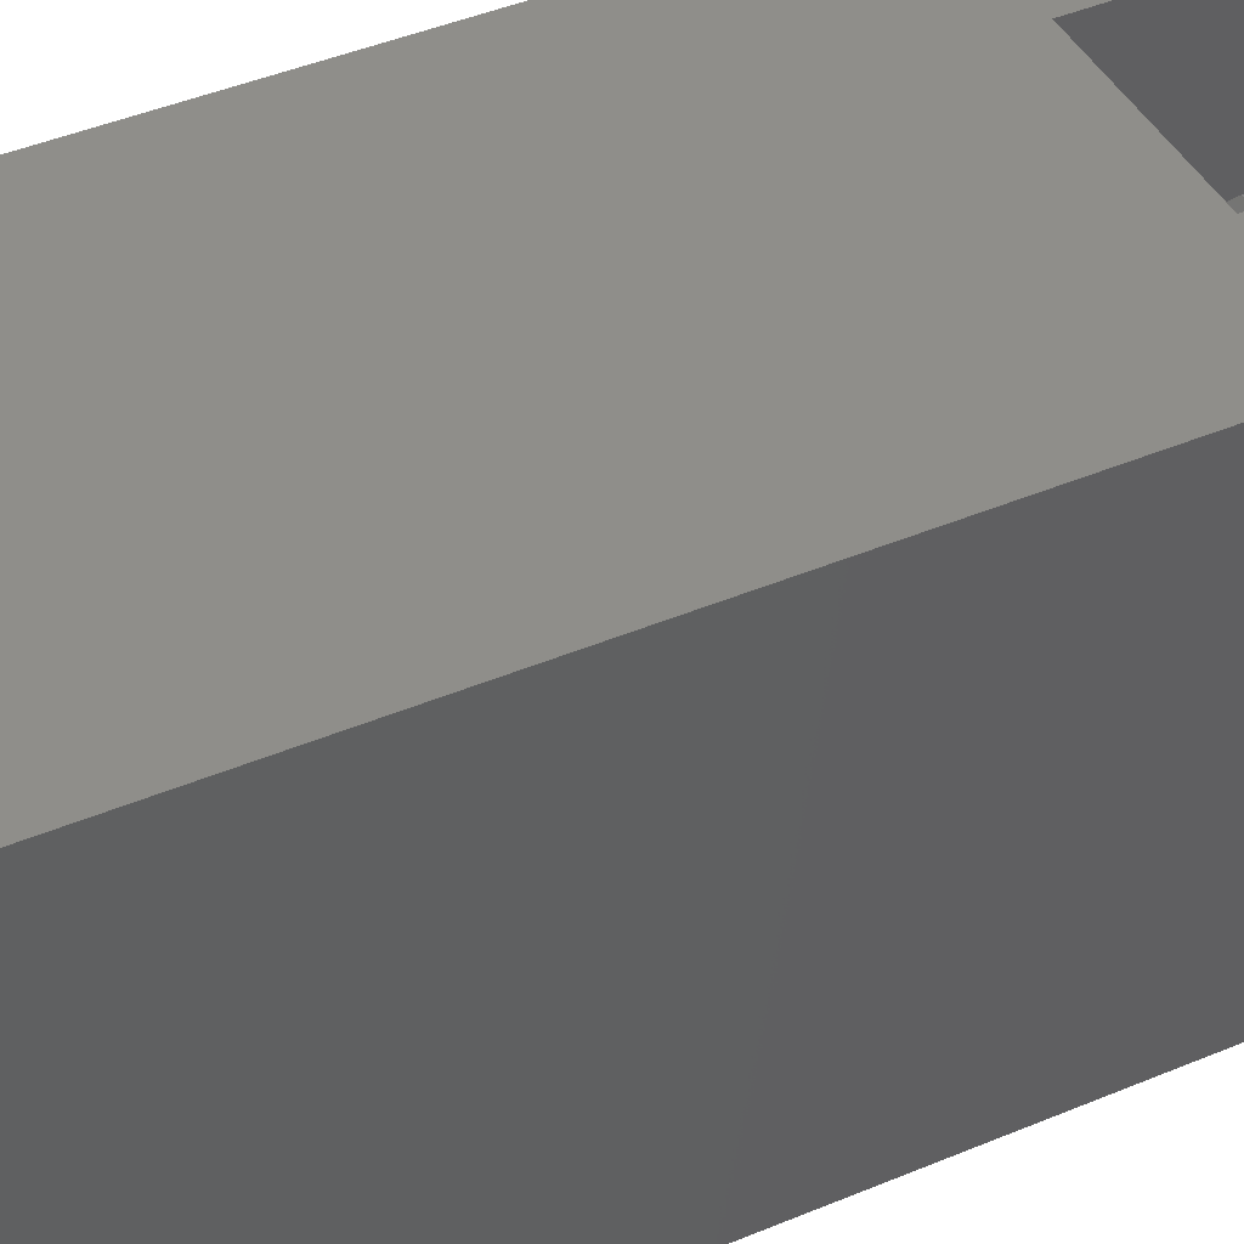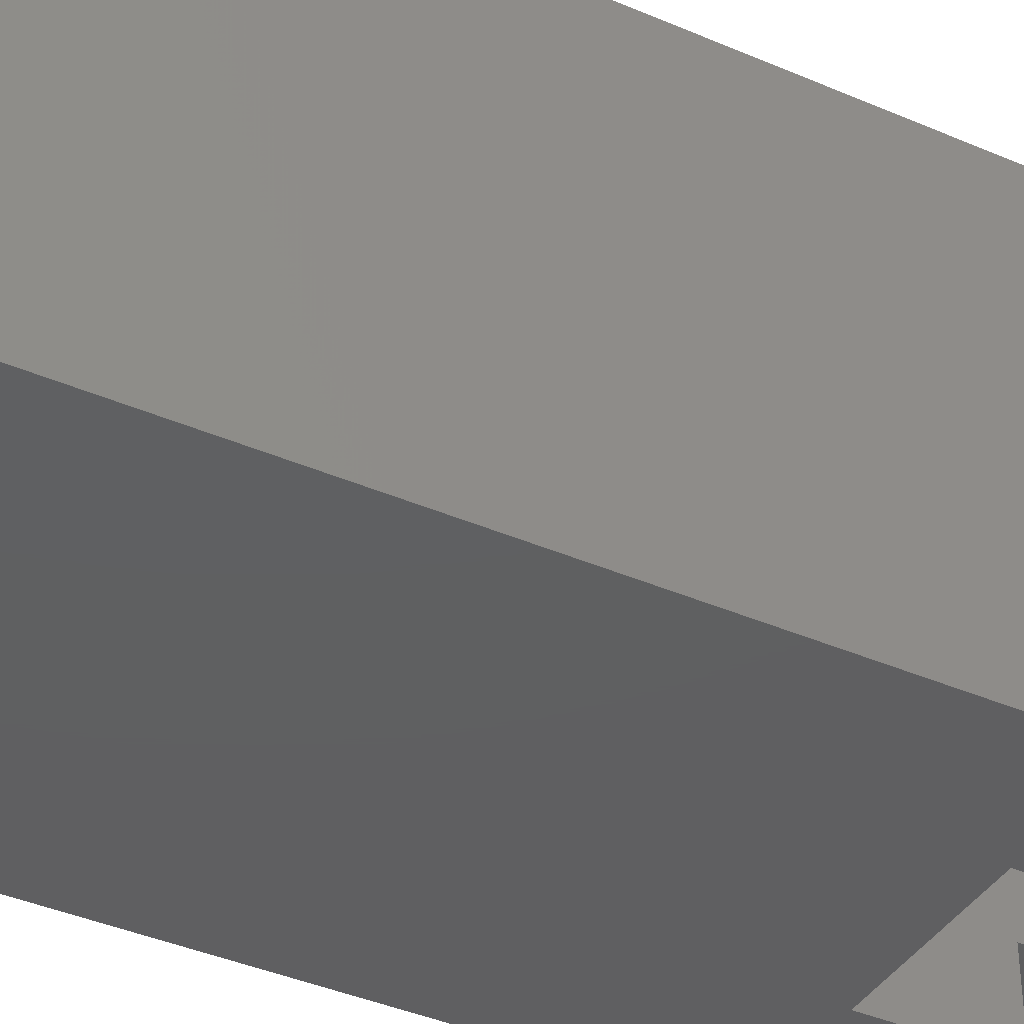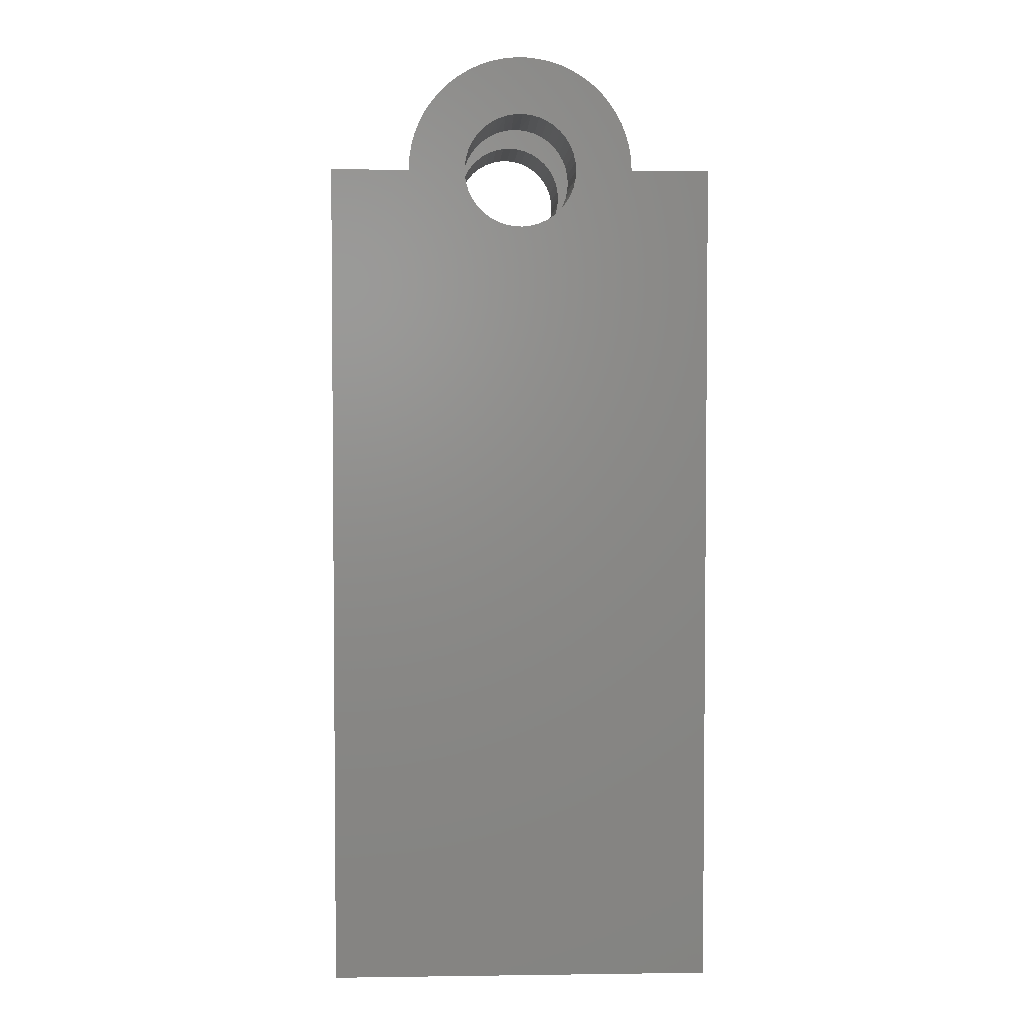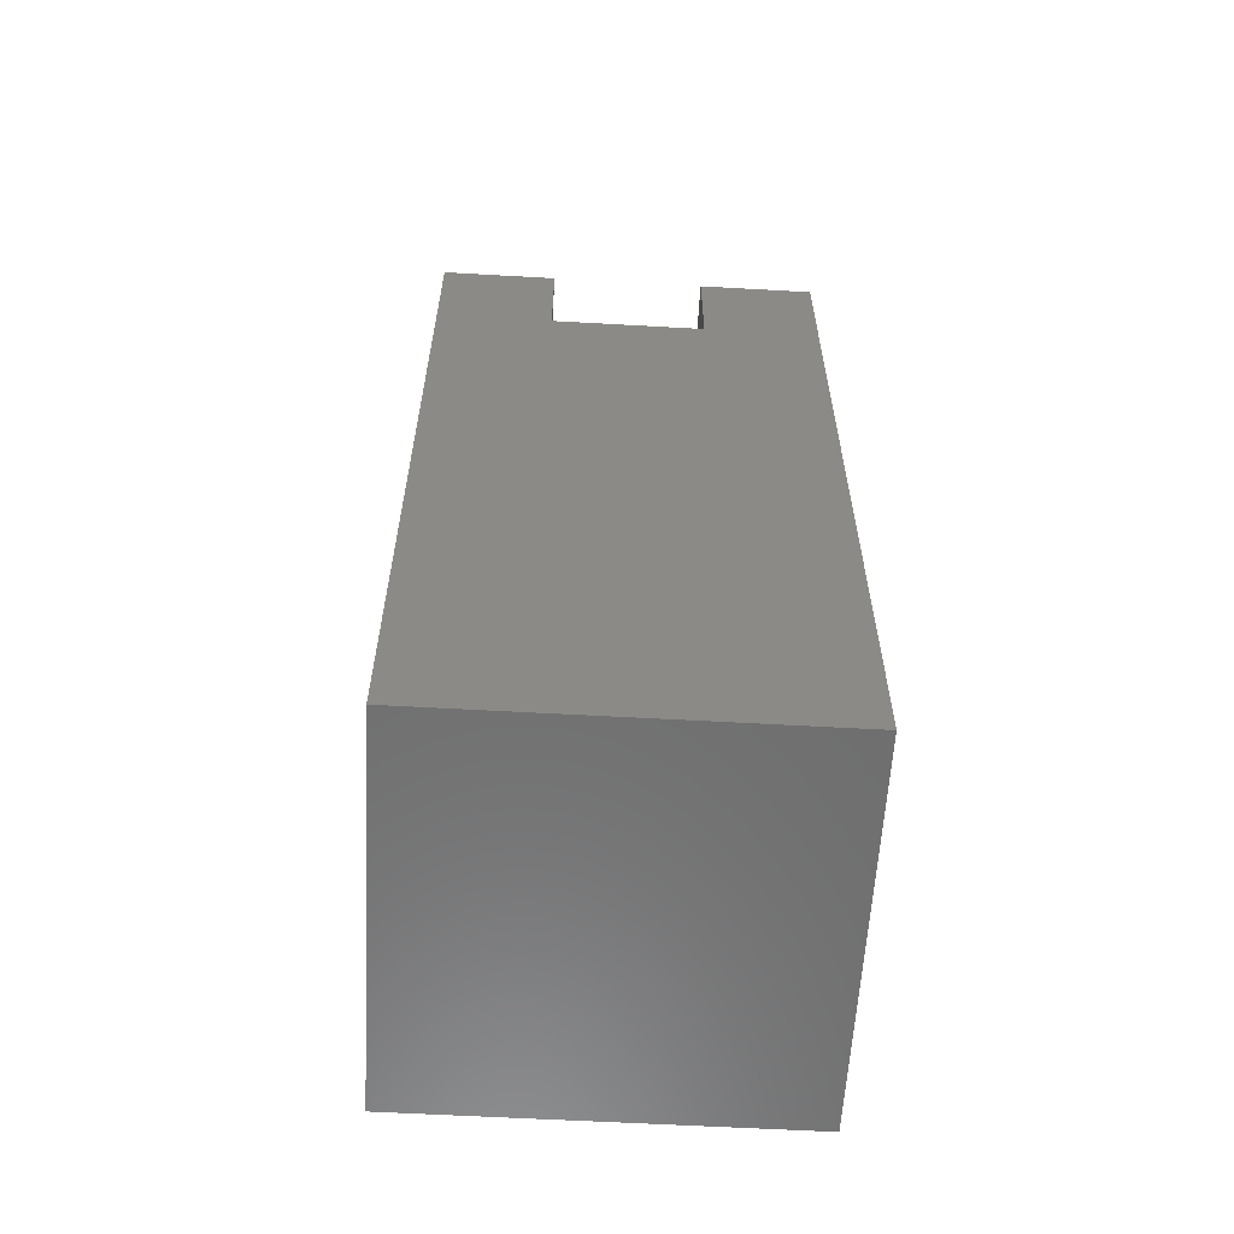
<metadata>
{"format":"stl","ext":"stl","renderer":"f3d","projection":"perspective","resolution":1024,"background":"white","views":[{"elev":43.2,"azim":-116.5,"up":"+Y"},{"elev":-39.5,"azim":-118.4,"up":"+Y"},{"elev":3.5,"azim":-92.6,"up":"+Z"},{"elev":-59.9,"azim":176.7,"up":"+Z"}]}
</metadata>
<code>
# stl→obj: 305 verts, 614 faces
v 70 101.3 190
v 30 101.3 190
v 70 -9.554e-07 190
v 30 -9.554e-07 190
v 30 65.67 220
v 30 65.51 217.8
v 30 80.67 220
v 30 65.01 215.6
v 30 64.19 213.5
v 30 101.3 220
v 30 63.07 211.6
v 30 61.67 209.8
v 30 60.03 208.3
v 30 58.17 207
v 30 56.15 206
v 30 54.01 205.4
v 30 51.79 205
v 30 49.55 205
v 30 47.34 205.4
v 30 45.19 206
v 30 43.17 207
v 30 41.32 208.3
v 30 39.68 209.8
v 30 -9.554e-07 220
v 30 38.28 211.6
v 30 37.16 213.5
v 30 20.67 220
v 30 36.34 215.6
v 30 35.84 217.8
v 30 35.67 220
v 30.01 65.67 220
v 30.01 80.67 220
v 30.01 20.67 220
v 30.01 35.67 220
v 70 20.67 220
v 70 -9.554e-07 220
v 100 20.67 220
v 100 -9.554e-07 220
v -1.145e-07 -9.554e-07 220
v -1.145e-07 20.67 220
v 70 35.85 222.3
v 100 35.85 222.3
v 70 35.67 220
v 100 35.67 220
v 70 35.85 217.7
v 100 35.85 217.7
v 70 36.37 215.5
v 100 36.37 215.5
v 70 37.23 213.3
v 100 37.23 213.3
v 70 38.4 211.4
v 100 38.4 211.4
v 70 39.87 209.6
v 100 39.87 209.6
v 70 41.58 208.1
v 100 41.58 208.1
v 70 43.51 206.8
v 100 43.51 206.8
v 70 45.6 205.9
v 100 45.6 205.9
v 70 47.82 205.3
v 100 47.82 205.3
v 70 50.1 205
v 100 50.1 205
v 70 52.39 205.1
v 100 52.39 205.1
v 70 54.65 205.5
v 100 54.65 205.5
v 70 56.81 206.3
v 100 56.81 206.3
v 70 58.83 207.4
v 100 58.83 207.4
v 70 60.65 208.8
v 100 60.65 208.8
v 70 62.25 210.5
v 100 62.25 210.5
v 70 63.57 212.3
v 100 63.57 212.3
v 70 64.59 214.4
v 100 64.59 214.4
v 70 65.28 216.6
v 100 65.28 216.6
v 70 65.63 218.9
v 100 65.63 218.9
v 70 65.63 221.1
v 100 65.63 221.1
v 70 65.28 223.4
v 100 65.28 223.4
v 70 64.59 225.6
v 100 64.59 225.6
v 70 63.57 227.7
v 100 63.57 227.7
v 70 62.25 229.5
v 100 62.25 229.5
v 70 60.65 231.2
v 100 60.65 231.2
v 70 58.83 232.6
v 100 58.83 232.6
v 70 56.81 233.7
v 100 56.81 233.7
v 70 54.65 234.5
v 100 54.65 234.5
v 70 52.39 234.9
v 100 52.39 234.9
v 70 50.1 235
v 100 50.1 235
v 70 47.82 234.7
v 100 47.82 234.7
v 70 45.6 234.1
v 100 45.6 234.1
v 70 43.51 233.2
v 100 43.51 233.2
v 70 41.58 231.9
v 100 41.58 231.9
v 70 39.87 230.4
v 100 39.87 230.4
v 70 38.4 228.6
v 100 38.4 228.6
v 70 37.23 226.7
v 100 37.23 226.7
v 70 36.37 224.5
v 100 36.37 224.5
v -1.145e-07 35.85 222.3
v 30.01 35.84 222.2
v -1.145e-07 35.67 220
v 30.01 36.34 224.4
v -1.145e-07 36.37 224.5
v 30.01 37.16 226.5
v -1.145e-07 37.23 226.7
v 30.01 38.28 228.4
v -1.145e-07 38.4 228.6
v 30.01 39.68 230.2
v -1.145e-07 39.87 230.4
v 30.01 41.32 231.7
v -1.145e-07 41.58 231.9
v 30.01 43.17 233
v -1.145e-07 43.51 233.2
v 30.01 45.19 234
v -1.145e-07 45.6 234.1
v 30.01 47.34 234.6
v -1.145e-07 47.82 234.7
v 30.01 49.55 235
v -1.145e-07 50.1 235
v 30.01 51.79 235
v -1.145e-07 52.39 234.9
v 30.01 54.01 234.6
v -1.145e-07 54.65 234.5
v 30.01 56.15 234
v -1.145e-07 56.81 233.7
v 30.01 58.17 233
v -1.145e-07 58.83 232.6
v 30.01 60.03 231.7
v -1.145e-07 60.65 231.2
v 30.01 61.67 230.2
v -1.145e-07 62.25 229.5
v 30.01 63.07 228.4
v -1.145e-07 63.57 227.7
v 30.01 64.19 226.5
v -1.145e-07 64.59 225.6
v 30.01 65.01 224.4
v -1.145e-07 65.28 223.4
v 30.01 65.51 222.2
v -1.145e-07 65.63 221.1
v -1.145e-07 65.63 218.9
v -1.145e-07 65.28 216.6
v -1.145e-07 64.59 214.4
v -1.145e-07 63.57 212.3
v -1.145e-07 62.25 210.5
v -1.145e-07 60.65 208.8
v -1.145e-07 58.83 207.4
v -1.145e-07 56.81 206.3
v -1.145e-07 54.65 205.5
v -1.145e-07 52.39 205.1
v -1.145e-07 50.1 205
v -1.145e-07 47.82 205.3
v -1.145e-07 45.6 205.9
v -1.145e-07 43.51 206.8
v -1.145e-07 41.58 208.1
v -1.145e-07 39.87 209.6
v -1.145e-07 38.4 211.4
v -1.145e-07 37.23 213.3
v -1.145e-07 36.37 215.5
v -1.145e-07 35.85 217.7
v -1.145e-07 80.67 220
v -1.145e-07 101.3 220
v -1.145e-07 101.3 -2.042e-14
v 100 101.3 -2.042e-14
v 100 101.3 220
v 70 101.3 220
v 70 20.85 223.2
v 70 21.38 226.4
v 70 22.24 229.6
v 70 23.45 232.6
v 70 24.97 235.5
v 70 26.79 238.2
v 70 28.89 240.6
v 70 31.25 242.9
v 70 33.84 244.8
v 70 36.62 246.5
v 70 39.57 247.9
v 70 42.65 248.9
v 70 45.82 249.6
v 70 49.05 250
v 70 52.3 250
v 70 55.53 249.6
v 70 58.7 248.9
v 70 61.78 247.9
v 70 64.73 246.5
v 70 67.51 244.8
v 70 70.1 242.9
v 70 72.45 240.6
v 70 74.56 238.2
v 70 76.38 235.5
v 70 77.9 232.6
v 70 79.1 229.6
v 70 79.97 226.4
v 70 80.5 223.2
v 70 80.67 220
v 30.01 80.5 223.2
v 30.01 79.97 226.4
v 30.01 79.1 229.6
v 30.01 77.9 232.6
v 30.01 76.38 235.5
v 30.01 74.56 238.2
v 30.01 72.45 240.6
v 30.01 70.1 242.9
v 30.01 67.51 244.8
v 30.01 64.73 246.5
v 30.01 61.78 247.9
v 30.01 58.7 248.9
v 30.01 55.53 249.6
v 30.01 52.3 250
v 30.01 49.05 250
v 30.01 45.82 249.6
v 30.01 42.65 248.9
v 30.01 39.57 247.9
v 30.01 36.62 246.5
v 30.01 33.84 244.8
v 30.01 31.25 242.9
v 30.01 28.89 240.6
v 30.01 26.79 238.2
v 30.01 24.97 235.5
v 30.01 23.45 232.6
v 30.01 22.24 229.6
v 30.01 21.38 226.4
v 30.01 20.85 223.2
v -1.145e-07 20.85 223.2
v -1.145e-07 21.38 226.4
v -1.145e-07 22.24 229.6
v -1.145e-07 23.45 232.6
v -1.145e-07 24.97 235.5
v -1.145e-07 26.79 238.2
v -1.145e-07 28.89 240.6
v -1.145e-07 31.25 242.9
v -1.145e-07 33.84 244.8
v -1.145e-07 36.62 246.5
v -1.145e-07 39.57 247.9
v -1.145e-07 42.65 248.9
v -1.145e-07 45.82 249.6
v -1.145e-07 49.05 250
v -1.145e-07 52.3 250
v -1.145e-07 55.53 249.6
v -1.145e-07 58.7 248.9
v -1.145e-07 61.78 247.9
v -1.145e-07 64.73 246.5
v -1.145e-07 67.51 244.8
v -1.145e-07 70.1 242.9
v -1.145e-07 72.45 240.6
v -1.145e-07 74.56 238.2
v -1.145e-07 76.38 235.5
v -1.145e-07 77.9 232.6
v -1.145e-07 79.1 229.6
v -1.145e-07 79.97 226.4
v -1.145e-07 80.5 223.2
v 100 80.67 220
v 100 80.5 223.2
v 100 79.97 226.4
v 100 79.1 229.6
v 100 77.9 232.6
v 100 76.38 235.5
v 100 74.56 238.2
v 100 72.45 240.6
v 100 70.1 242.9
v 100 67.51 244.8
v 100 64.73 246.5
v 100 61.78 247.9
v 100 58.7 248.9
v 100 55.53 249.6
v 100 52.3 250
v 100 49.05 250
v 100 45.82 249.6
v 100 42.65 248.9
v 100 39.57 247.9
v 100 36.62 246.5
v 100 33.84 244.8
v 100 31.25 242.9
v 100 28.89 240.6
v 100 26.79 238.2
v 100 24.97 235.5
v 100 23.45 232.6
v 100 22.24 229.6
v 100 21.38 226.4
v 100 20.85 223.2
v -1.145e-07 -9.554e-07 -1.421e-14
v 100 -9.554e-07 -1.421e-14
f 1 2 3
f 3 2 4
f 5 6 7
f 7 6 8
f 7 8 9
f 7 9 10
f 10 9 11
f 10 11 12
f 10 12 2
f 2 12 13
f 2 13 14
f 14 15 2
f 2 15 16
f 2 16 17
f 2 17 4
f 4 17 18
f 4 18 19
f 19 20 4
f 4 20 21
f 4 21 22
f 22 23 4
f 4 23 24
f 24 23 25
f 24 25 26
f 24 26 27
f 27 26 28
f 27 28 29
f 29 30 27
f 5 7 31
f 31 7 32
f 27 30 33
f 33 30 34
f 35 36 37
f 37 36 38
f 24 27 39
f 39 27 40
f 41 42 43
f 43 42 44
f 43 44 45
f 45 44 46
f 45 46 47
f 47 46 48
f 47 48 49
f 49 48 50
f 49 50 51
f 51 50 52
f 51 52 53
f 53 52 54
f 53 54 55
f 55 54 56
f 55 56 57
f 57 56 58
f 57 58 59
f 59 58 60
f 59 60 61
f 61 60 62
f 61 62 63
f 63 62 64
f 63 64 65
f 65 64 66
f 65 66 67
f 67 66 68
f 67 68 69
f 69 68 70
f 69 70 71
f 71 70 72
f 71 72 73
f 73 72 74
f 73 74 75
f 75 74 76
f 75 76 77
f 77 76 78
f 77 78 79
f 79 78 80
f 79 80 81
f 81 80 82
f 81 82 83
f 83 82 84
f 83 84 85
f 85 84 86
f 85 86 87
f 87 86 88
f 87 88 89
f 89 88 90
f 89 90 91
f 91 90 92
f 91 92 93
f 93 92 94
f 93 94 95
f 95 94 96
f 95 96 97
f 97 96 98
f 97 98 99
f 99 98 100
f 99 100 101
f 101 100 102
f 101 102 103
f 103 102 104
f 103 104 105
f 105 104 106
f 105 106 107
f 107 106 108
f 107 108 109
f 109 108 110
f 109 110 111
f 111 110 112
f 111 112 113
f 113 112 114
f 113 114 115
f 115 114 116
f 115 116 117
f 117 116 118
f 117 118 119
f 119 118 120
f 119 120 121
f 121 120 122
f 121 122 41
f 41 122 42
f 123 124 125
f 125 124 30
f 125 30 29
f 124 123 126
f 126 123 127
f 126 127 128
f 128 127 129
f 128 129 130
f 130 129 131
f 130 131 132
f 132 131 133
f 132 133 134
f 134 133 135
f 134 135 136
f 136 135 137
f 136 137 138
f 138 137 139
f 138 139 140
f 140 139 141
f 140 141 142
f 142 141 143
f 142 143 144
f 144 143 145
f 144 145 146
f 146 145 147
f 146 147 148
f 148 147 149
f 148 149 150
f 150 149 151
f 150 151 152
f 152 151 153
f 152 153 154
f 154 153 155
f 154 155 156
f 156 155 157
f 156 157 158
f 158 157 159
f 158 159 160
f 160 159 161
f 160 161 162
f 162 161 163
f 162 163 31
f 31 163 5
f 5 163 164
f 5 164 6
f 6 164 165
f 6 165 8
f 8 165 166
f 8 166 9
f 9 166 167
f 9 167 11
f 11 167 168
f 11 168 12
f 12 168 169
f 12 169 13
f 13 169 170
f 13 170 14
f 14 170 171
f 14 171 15
f 15 171 172
f 15 172 16
f 16 172 173
f 16 173 17
f 17 173 174
f 17 174 18
f 18 174 175
f 18 175 19
f 19 175 176
f 19 176 20
f 20 176 177
f 20 177 21
f 21 177 178
f 21 178 22
f 22 178 179
f 22 179 23
f 23 179 180
f 23 180 25
f 25 180 181
f 25 181 26
f 26 181 182
f 26 182 28
f 28 182 183
f 28 183 29
f 29 183 125
f 34 30 124
f 7 10 184
f 184 10 185
f 10 2 185
f 185 2 186
f 186 2 1
f 186 1 187
f 187 1 188
f 188 1 189
f 190 41 35
f 35 41 43
f 35 43 45
f 41 190 121
f 121 190 191
f 121 191 119
f 119 191 192
f 119 192 117
f 117 192 193
f 117 193 115
f 115 193 194
f 115 194 113
f 113 194 195
f 113 195 111
f 111 195 196
f 111 196 109
f 109 196 197
f 109 197 198
f 109 198 107
f 107 198 199
f 107 199 200
f 107 200 105
f 105 200 201
f 105 201 202
f 202 203 105
f 105 203 204
f 105 204 205
f 105 205 103
f 103 205 206
f 103 206 207
f 207 208 103
f 103 208 101
f 101 208 209
f 101 209 210
f 101 210 99
f 99 210 211
f 99 211 97
f 97 211 212
f 97 212 95
f 95 212 213
f 95 213 93
f 93 213 214
f 93 214 91
f 91 214 215
f 91 215 89
f 89 215 216
f 89 216 87
f 87 216 217
f 87 217 85
f 85 217 218
f 85 218 83
f 83 218 81
f 81 218 79
f 79 218 77
f 77 218 75
f 75 218 1
f 75 1 73
f 73 1 71
f 71 1 69
f 69 1 67
f 67 1 65
f 65 1 63
f 63 1 3
f 63 3 61
f 61 3 59
f 59 3 57
f 57 3 55
f 55 3 53
f 53 3 51
f 51 3 35
f 51 35 49
f 49 35 47
f 47 35 45
f 218 189 1
f 3 36 35
f 31 32 162
f 162 32 219
f 162 219 160
f 160 219 220
f 160 220 158
f 158 220 221
f 158 221 156
f 156 221 222
f 156 222 154
f 154 222 223
f 154 223 152
f 152 223 150
f 150 223 224
f 150 224 148
f 148 224 225
f 148 225 226
f 148 226 146
f 146 226 227
f 146 227 144
f 144 227 228
f 144 228 229
f 229 230 144
f 144 230 231
f 144 231 232
f 232 233 144
f 144 233 142
f 142 233 234
f 142 234 235
f 235 236 142
f 142 236 237
f 142 237 238
f 142 238 140
f 140 238 239
f 140 239 138
f 138 239 240
f 138 240 241
f 138 241 136
f 136 241 242
f 136 242 134
f 134 242 132
f 132 242 243
f 132 243 130
f 130 243 244
f 130 244 128
f 128 244 245
f 128 245 126
f 126 245 246
f 126 246 124
f 124 246 33
f 124 33 34
f 33 246 27
f 27 246 247
f 27 247 40
f 247 246 248
f 248 246 245
f 248 245 249
f 249 245 244
f 249 244 250
f 250 244 243
f 250 243 251
f 251 243 242
f 251 242 252
f 252 242 241
f 252 241 253
f 253 241 240
f 253 240 254
f 254 240 239
f 254 239 255
f 255 239 238
f 255 238 256
f 256 238 237
f 256 237 257
f 257 237 236
f 257 236 258
f 258 236 235
f 258 235 259
f 259 235 234
f 259 234 260
f 260 234 233
f 260 233 261
f 261 233 232
f 261 232 262
f 262 232 231
f 262 231 263
f 263 231 230
f 263 230 264
f 264 230 229
f 264 229 265
f 265 229 228
f 265 228 266
f 266 228 227
f 266 227 267
f 267 227 226
f 267 226 268
f 268 226 225
f 268 225 269
f 269 225 224
f 269 224 270
f 270 224 223
f 270 223 271
f 271 223 222
f 271 222 272
f 272 222 221
f 272 221 273
f 273 221 220
f 273 220 274
f 274 220 219
f 274 219 7
f 7 219 32
f 7 184 274
f 275 218 276
f 276 218 217
f 276 217 277
f 277 217 216
f 277 216 278
f 278 216 215
f 278 215 279
f 279 215 214
f 279 214 280
f 280 214 213
f 280 213 281
f 281 213 212
f 281 212 282
f 282 212 211
f 282 211 283
f 283 211 210
f 283 210 284
f 284 210 209
f 284 209 285
f 285 209 208
f 285 208 286
f 286 208 207
f 286 207 287
f 287 207 206
f 287 206 288
f 288 206 205
f 288 205 289
f 289 205 204
f 289 204 290
f 290 204 203
f 290 203 291
f 291 203 202
f 291 202 292
f 292 202 201
f 292 201 293
f 293 201 200
f 293 200 294
f 294 200 199
f 294 199 295
f 295 199 198
f 295 198 296
f 296 198 197
f 296 197 297
f 297 197 196
f 297 196 298
f 298 196 195
f 298 195 299
f 299 195 194
f 299 194 300
f 300 194 193
f 300 193 301
f 301 193 192
f 301 192 302
f 302 192 191
f 302 191 303
f 303 191 190
f 303 190 37
f 37 190 35
f 189 218 188
f 188 218 275
f 24 39 4
f 4 39 304
f 4 304 305
f 4 305 3
f 3 305 38
f 3 38 36
f 183 40 125
f 125 40 247
f 125 247 248
f 183 182 40
f 40 182 181
f 40 181 180
f 180 179 40
f 40 179 304
f 40 304 39
f 179 178 304
f 304 178 177
f 304 177 176
f 176 175 304
f 304 175 174
f 304 174 186
f 186 174 173
f 186 173 172
f 172 171 186
f 186 171 170
f 186 170 169
f 169 168 186
f 186 168 184
f 186 184 185
f 168 167 184
f 184 167 166
f 184 166 165
f 165 164 184
f 184 164 274
f 274 164 273
f 273 164 272
f 272 164 271
f 271 164 163
f 271 163 270
f 270 163 269
f 269 163 268
f 268 163 161
f 268 161 267
f 267 161 159
f 267 159 266
f 266 159 157
f 266 157 265
f 265 157 155
f 265 155 153
f 265 153 264
f 264 153 151
f 264 151 263
f 263 151 149
f 263 149 262
f 262 149 147
f 262 147 145
f 262 145 261
f 261 145 143
f 261 143 260
f 260 143 141
f 260 141 259
f 259 141 139
f 259 139 258
f 258 139 137
f 258 137 135
f 258 135 257
f 257 135 133
f 257 133 256
f 256 133 131
f 256 131 255
f 255 131 129
f 255 129 254
f 254 129 127
f 254 127 253
f 253 127 123
f 253 123 252
f 252 123 125
f 252 125 251
f 251 125 250
f 250 125 249
f 249 125 248
f 38 305 37
f 37 305 54
f 37 54 52
f 187 64 305
f 305 64 62
f 305 62 60
f 188 275 187
f 187 275 76
f 187 76 74
f 276 84 275
f 275 84 82
f 275 82 80
f 276 277 84
f 84 277 278
f 84 278 279
f 84 279 86
f 86 279 280
f 86 280 281
f 281 282 86
f 86 282 88
f 88 282 283
f 88 283 90
f 90 283 284
f 90 284 92
f 92 284 285
f 92 285 94
f 94 285 96
f 96 285 286
f 96 286 98
f 98 286 287
f 98 287 100
f 100 287 288
f 100 288 102
f 102 288 104
f 104 288 289
f 104 289 106
f 106 289 290
f 106 290 108
f 108 290 291
f 108 291 110
f 110 291 292
f 110 292 112
f 112 292 114
f 114 292 293
f 114 293 116
f 116 293 294
f 116 294 118
f 118 294 295
f 118 295 120
f 120 295 296
f 120 296 122
f 122 296 297
f 122 297 42
f 42 297 298
f 42 298 44
f 44 298 299
f 44 299 300
f 300 301 44
f 44 301 302
f 44 302 303
f 303 37 44
f 44 37 46
f 46 37 48
f 48 37 50
f 50 37 52
f 80 78 275
f 275 78 76
f 74 72 187
f 187 72 70
f 187 70 68
f 68 66 187
f 187 66 64
f 60 58 305
f 305 58 56
f 305 56 54
f 186 187 304
f 304 187 305

</code>
